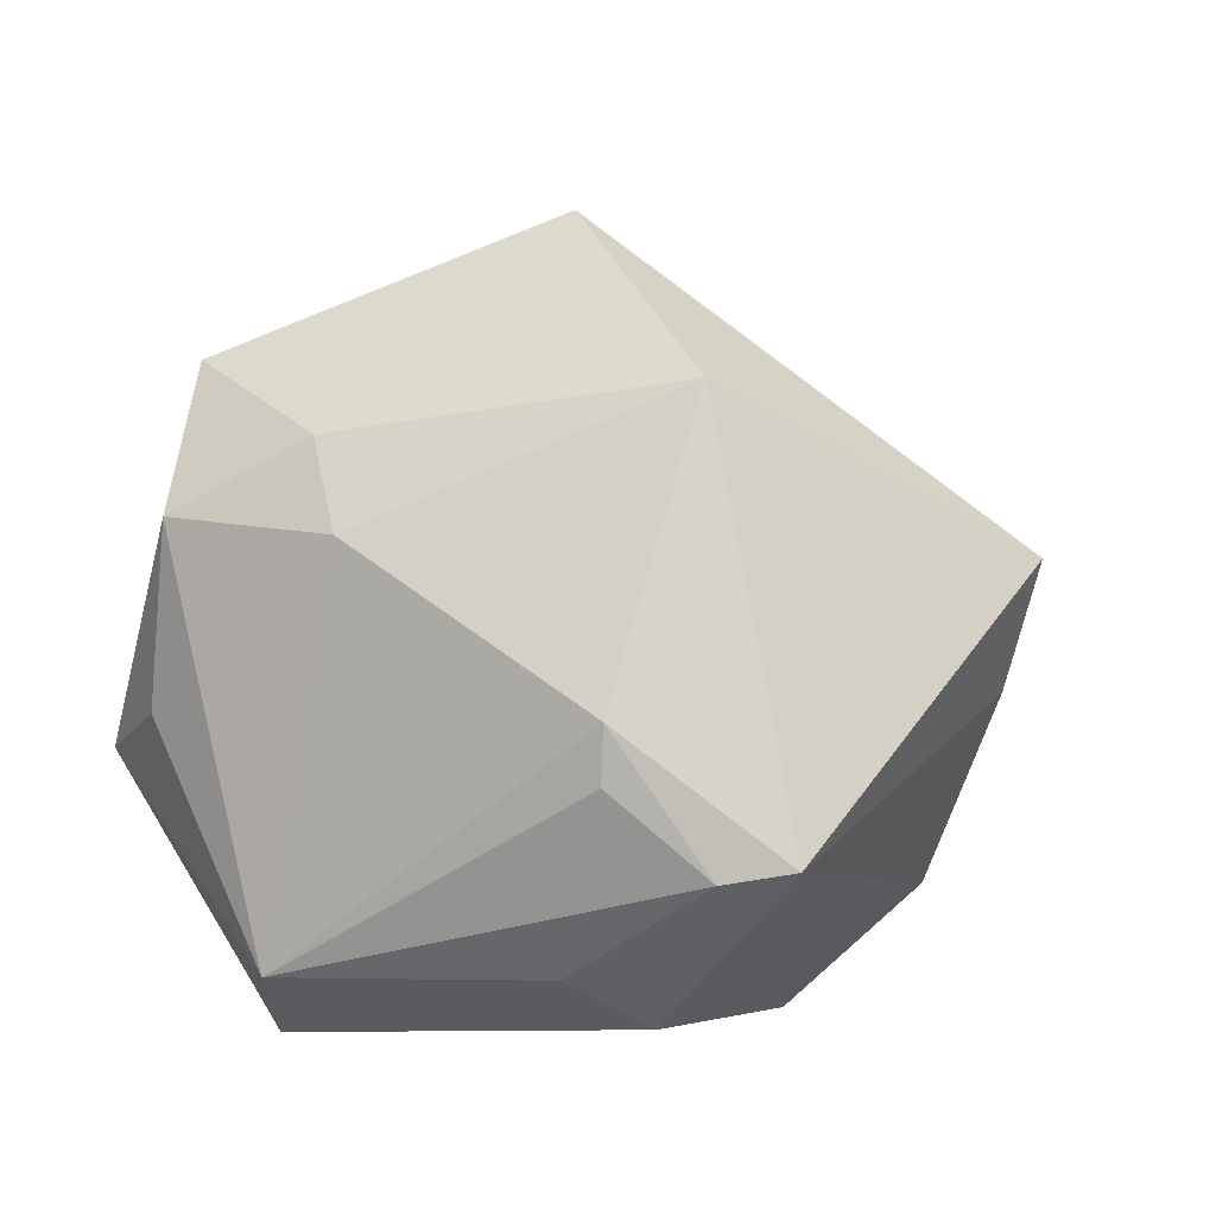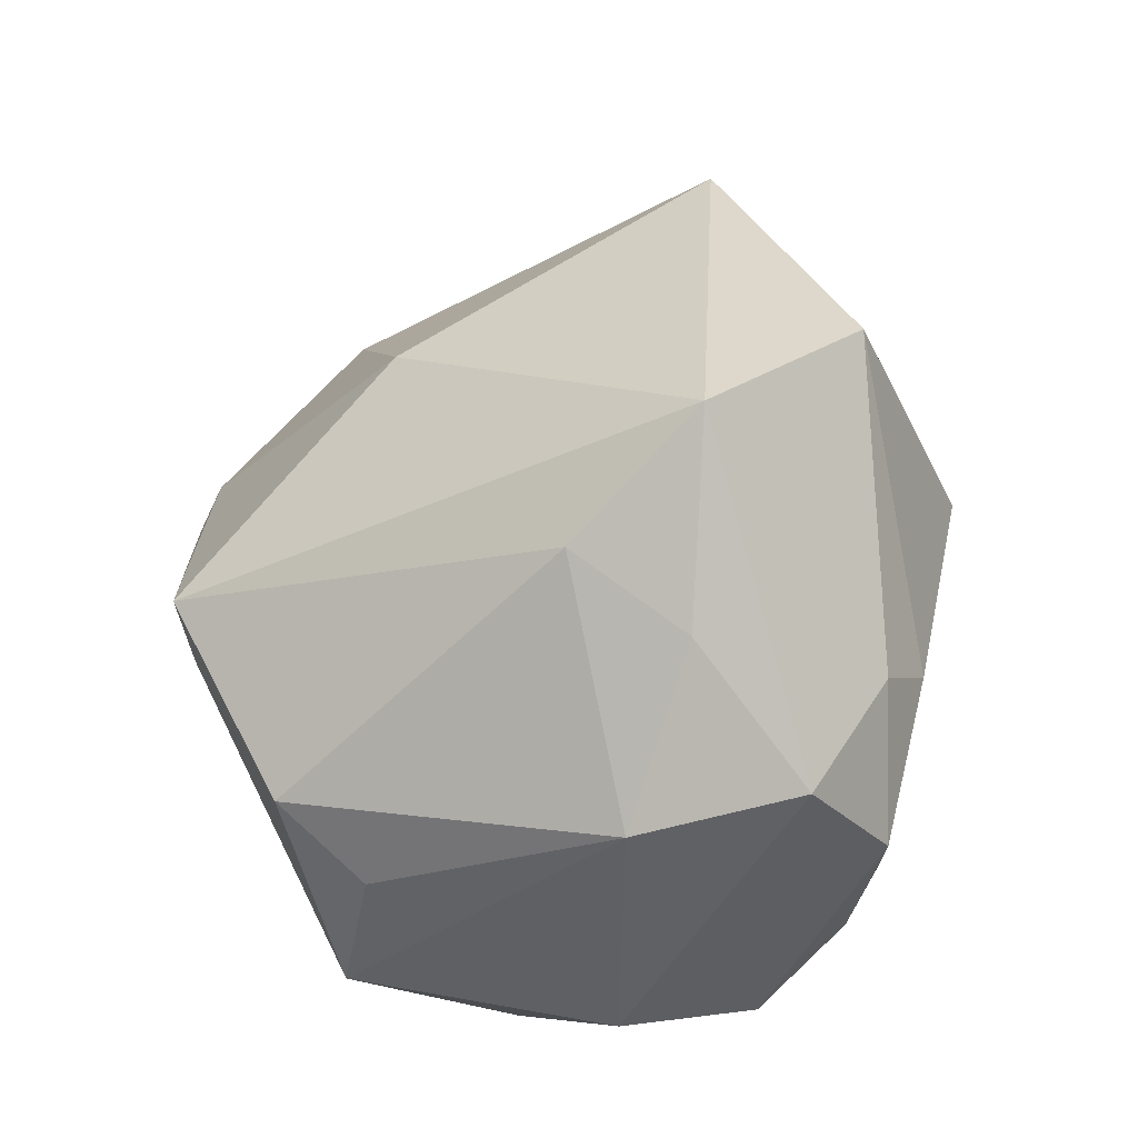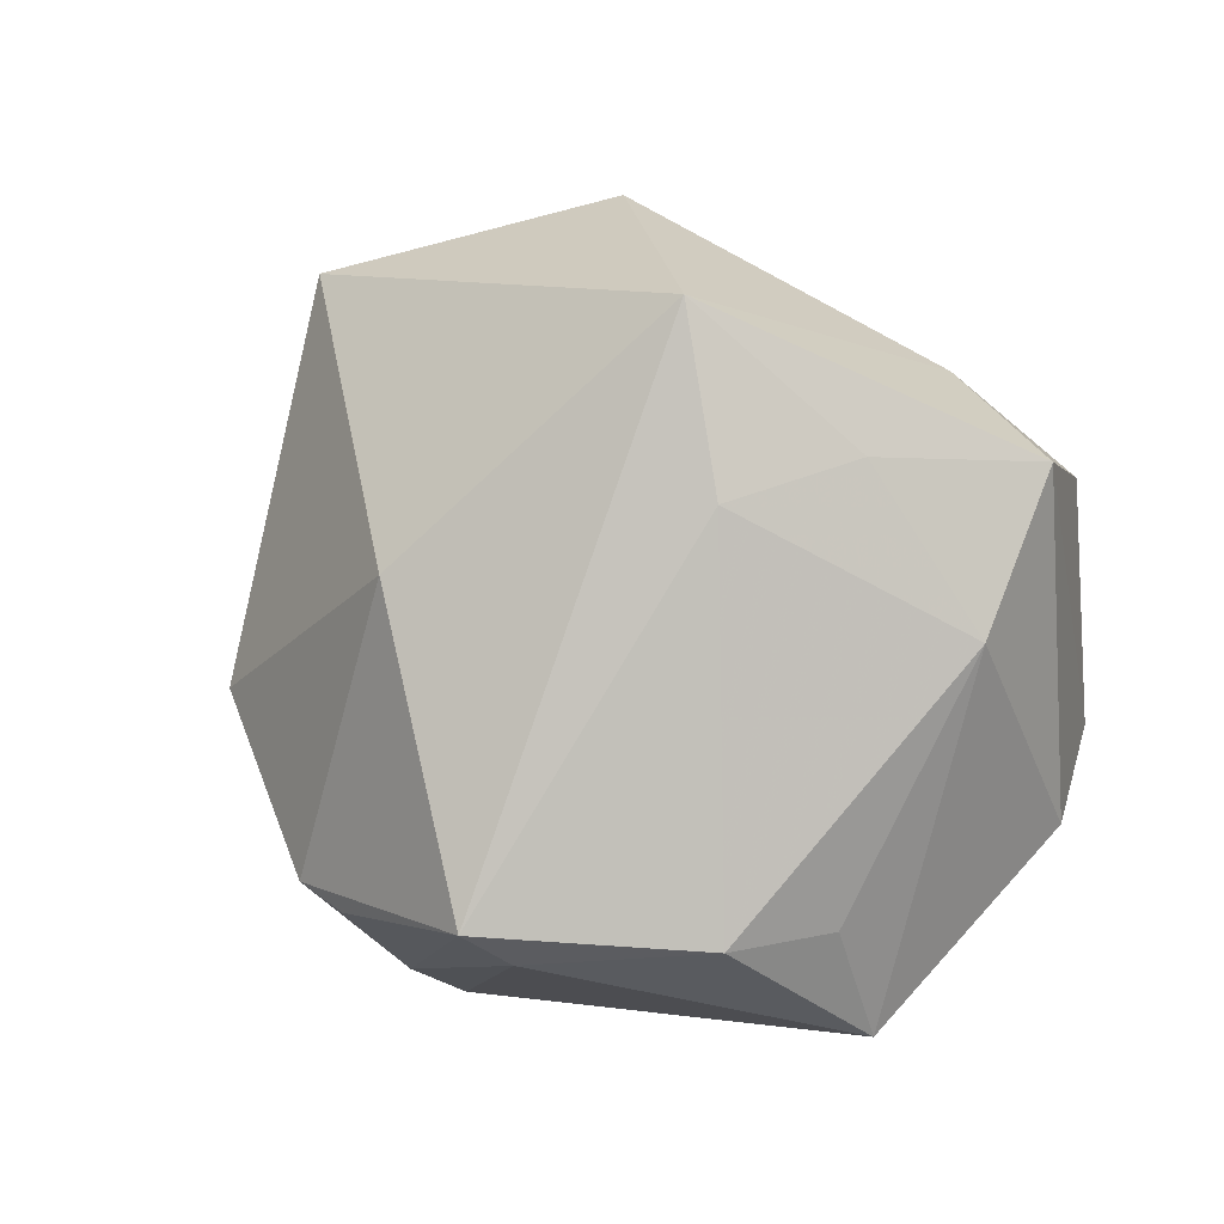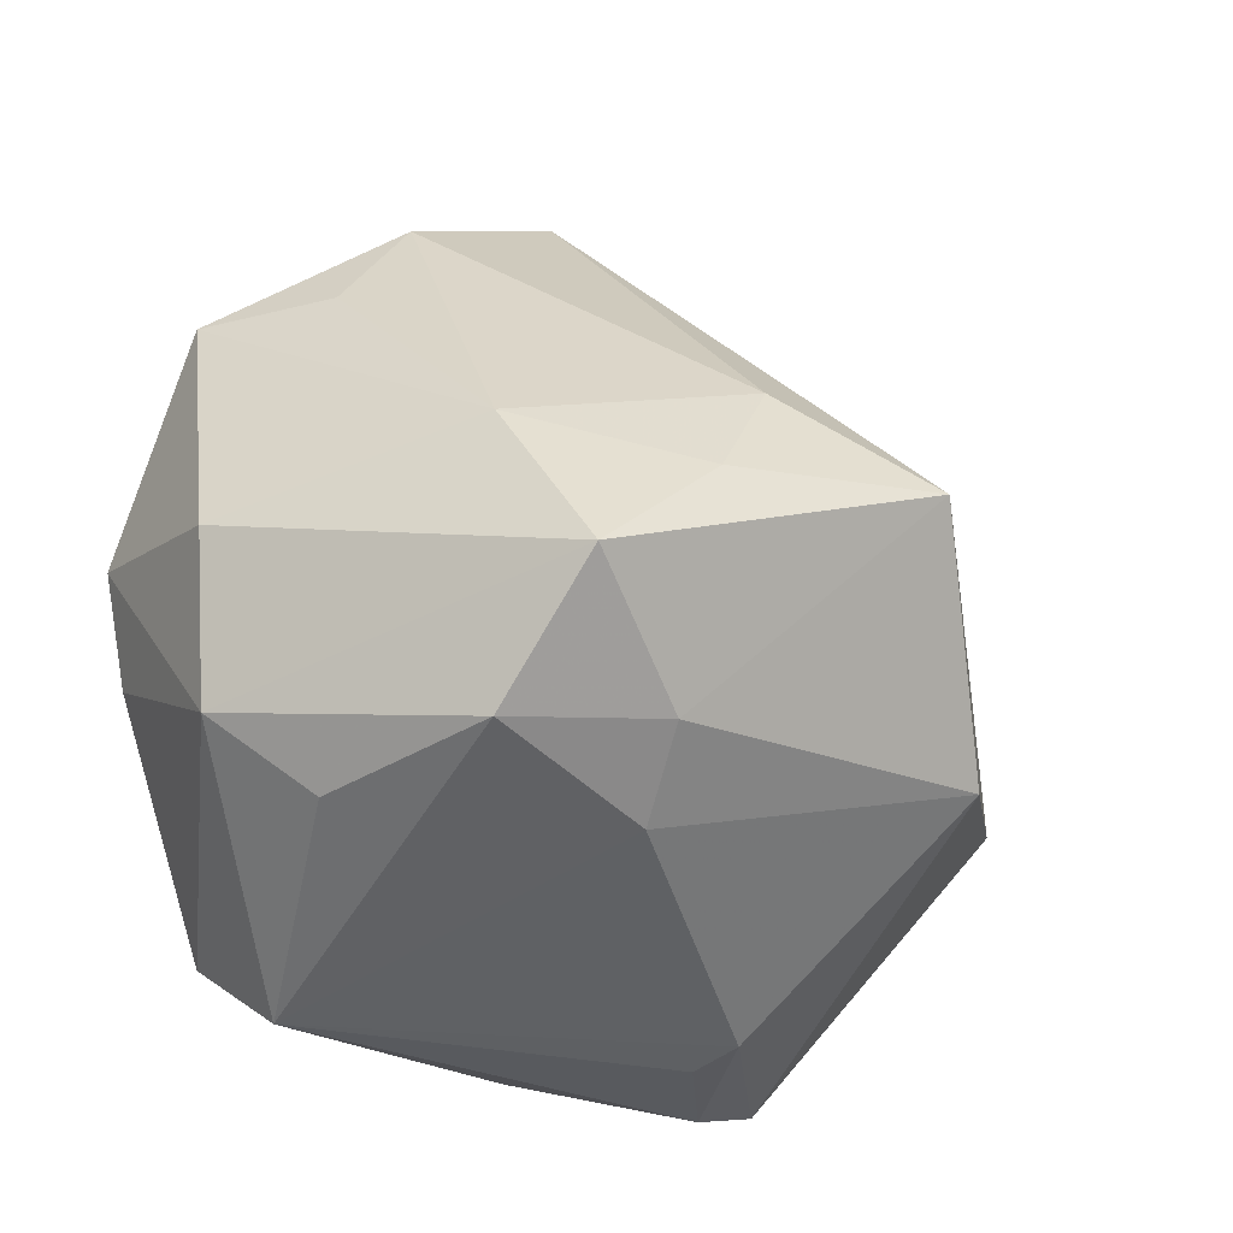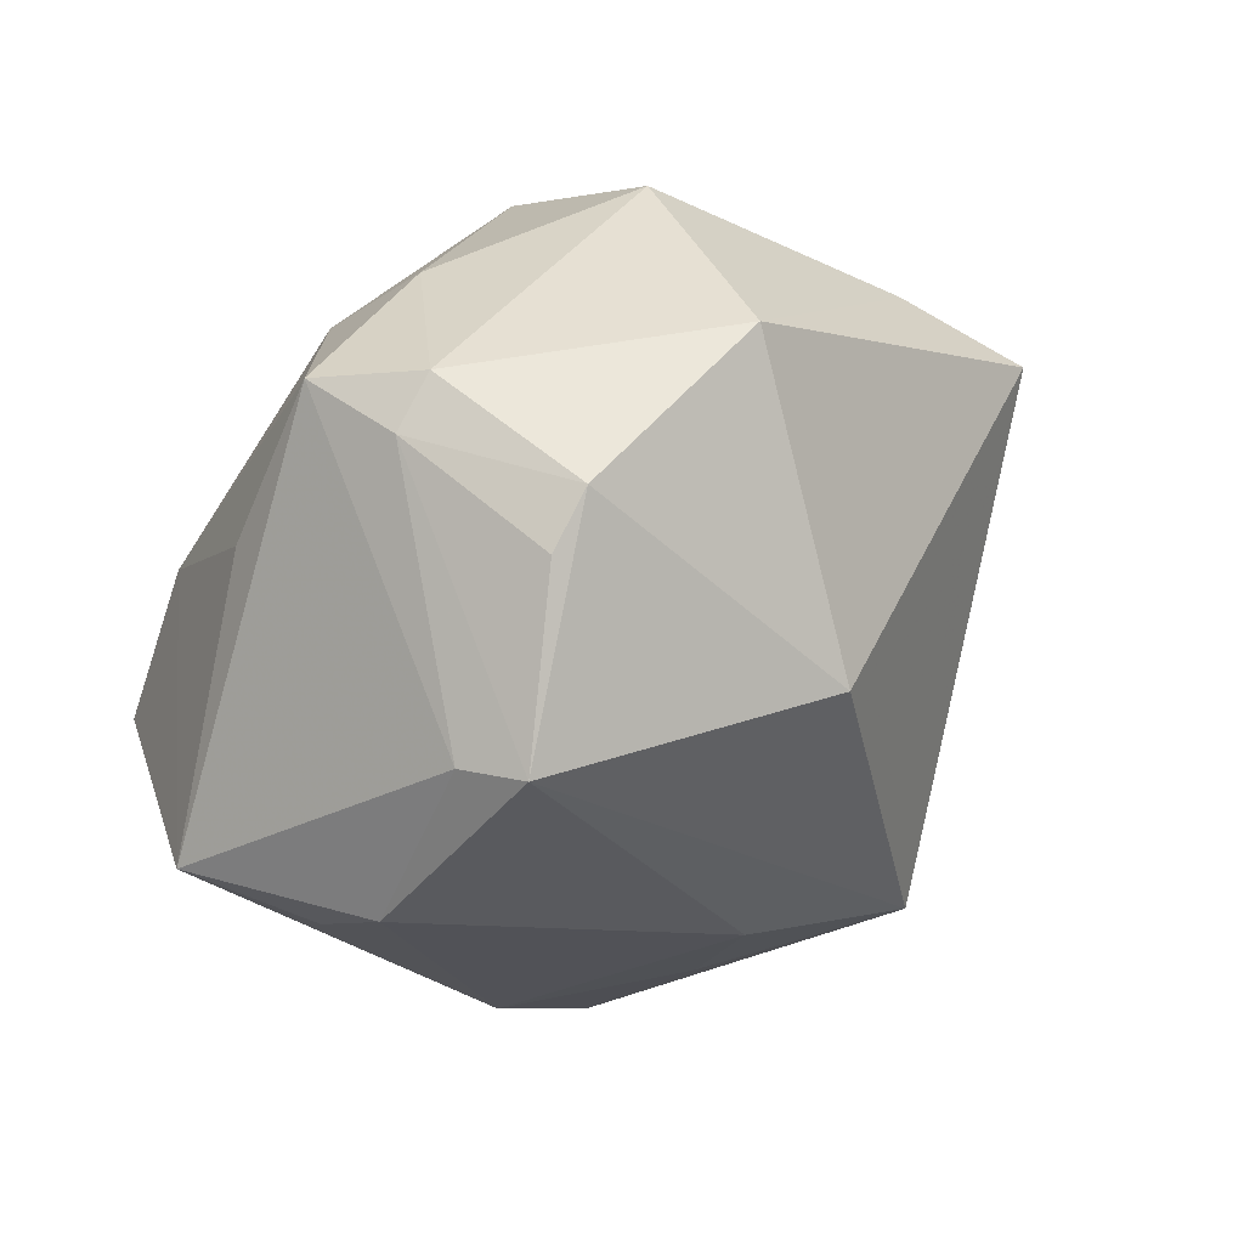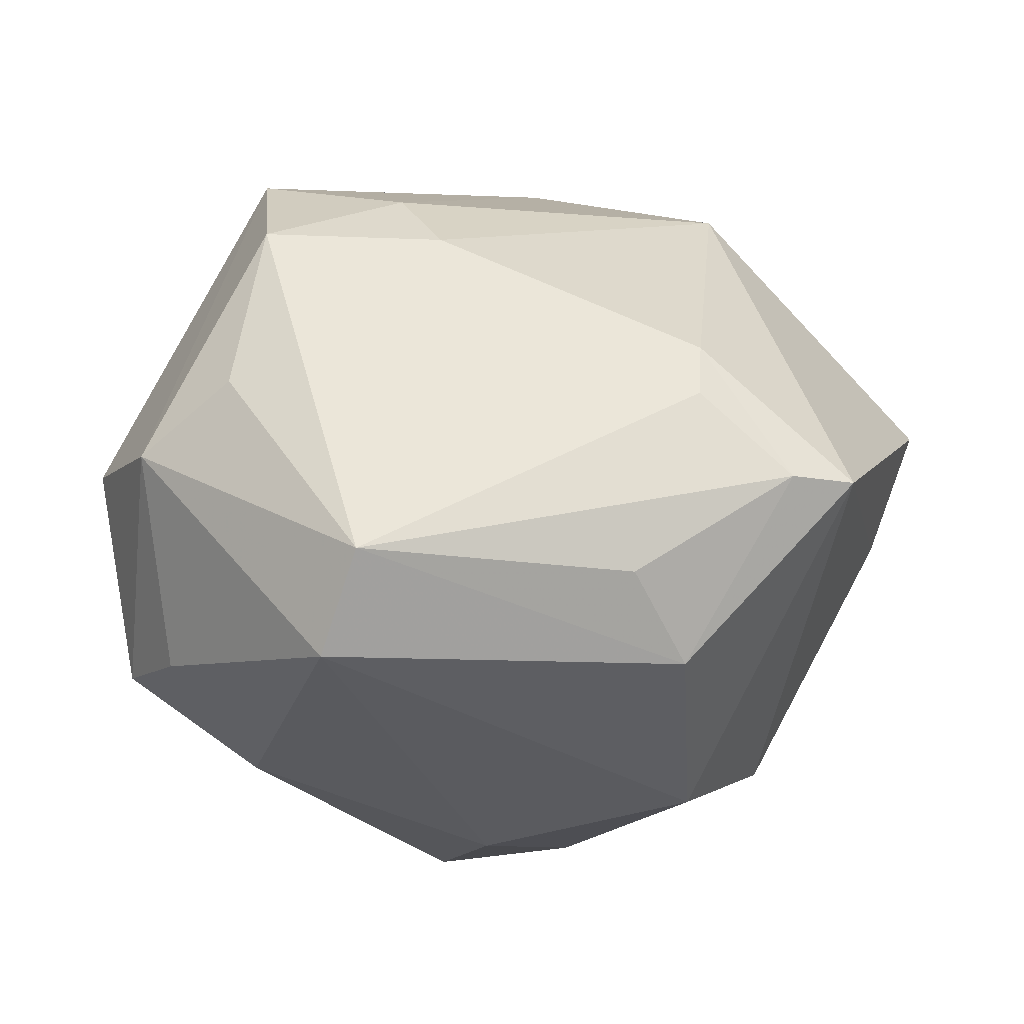
<metadata>
{"format":"obj","ext":"obj","renderer":"f3d","projection":"perspective","resolution":1024,"background":"white","views":[{"elev":4.4,"azim":30.8,"up":"+Z"},{"elev":66.1,"azim":-73.6,"up":"+Z"},{"elev":60.9,"azim":-132.8,"up":"+Z"},{"elev":-48.7,"azim":-44.3,"up":"+Y"},{"elev":79.7,"azim":-41.1,"up":"+Y"},{"elev":-34.7,"azim":3.7,"up":"+Z"}]}
</metadata>
<code>
v -0.009446 0.002099 0.03918
v 0.03613 -0.03165 -0.01622
v 0.0001204 0.04353 -0.01899
v -0.04199 0.01525 0.01064
v 0.01197 0.02811 0.02887
v -0.02957 0.009319 -0.02835
v -0.006374 0.04352 -0.01639
v 0.02616 -0.03587 -0.007309
v 0.03234 0.02251 -0.0244
v 0.01819 -0.03029 -0.02729
v -0.01852 0.0451 0.01692
v -0.0114 -0.03887 -0.02861
v -0.008462 -0.03357 0.02527
v 0.02653 -0.03607 -0.001069
v -0.02722 -0.03635 -0.003367
v 0.006424 -0.008104 0.04821
v 0.003255 0.04928 0.0001892
v -0.02607 -0.029 0.03276
v -0.02393 0.02657 -0.02214
v -0.008871 0.03826 -0.0276
v -0.03723 0.02683 0.01566
v -0.03661 -0.01158 -0.02601
v 0.02764 0.03944 -0.002846
v 0.05418 0.002424 0.01301
v 0.0079 0.02795 -0.0312
v -0.003544 0.04887 0.002933
v 0.02901 -0.02107 0.03081
v -0.01495 -0.01305 0.03799
v -0.04345 -0.002032 -0.02174
v -0.04934 0.01618 -0.003056
v 0.0431 -0.028 -0.01491
v -0.02266 0.0418 0.01115
v -0.03408 -0.01166 0.02701
v -0.003213 -0.03743 0.0156
v -0.001628 0.01849 -0.03537
v -0.02382 -0.03823 0.01695
v -0.03827 -0.02925 -0.008332
v 0.02338 -0.02052 -0.03342
v -0.01605 -0.02975 -0.03647
v 0.04826 0.006684 -0.00096
v 0.02338 0.006702 -0.03629
v -0.04648 -0.01496 -0.0008761
f 5 16 24
f 24 16 27
f 8 14 12
f 16 5 11
f 11 5 17
f 17 26 11
f 18 37 36
f 17 5 23
f 23 5 24
f 17 23 3
f 3 23 9
f 40 23 24
f 9 23 40
f 12 37 39
f 12 39 38
f 38 39 41
f 24 27 31
f 31 27 14
f 31 40 24
f 31 38 41
f 41 9 31
f 9 40 31
f 42 37 18
f 12 14 34
f 34 36 12
f 14 27 34
f 15 37 12
f 12 36 15
f 15 36 37
f 25 9 41
f 25 3 9
f 7 26 17
f 17 3 7
f 7 11 26
f 14 8 2
f 2 31 14
f 2 8 12
f 38 31 2
f 30 42 33
f 33 42 18
f 16 11 1
f 11 21 1
f 21 33 1
f 37 42 29
f 30 6 29
f 29 42 30
f 13 34 27
f 16 18 13
f 13 27 16
f 18 36 13
f 36 34 13
f 3 25 20
f 20 7 3
f 12 38 10
f 10 2 12
f 38 2 10
f 4 21 30
f 30 33 4
f 4 33 21
f 28 33 18
f 28 1 33
f 28 18 16
f 16 1 28
f 22 39 37
f 37 29 22
f 6 39 22
f 22 29 6
f 35 39 6
f 6 20 35
f 41 39 35
f 35 25 41
f 35 20 25
f 19 6 30
f 30 20 19
f 19 20 6
f 11 7 32
f 7 20 32
f 32 20 30
f 30 21 32
f 32 21 11

</code>
